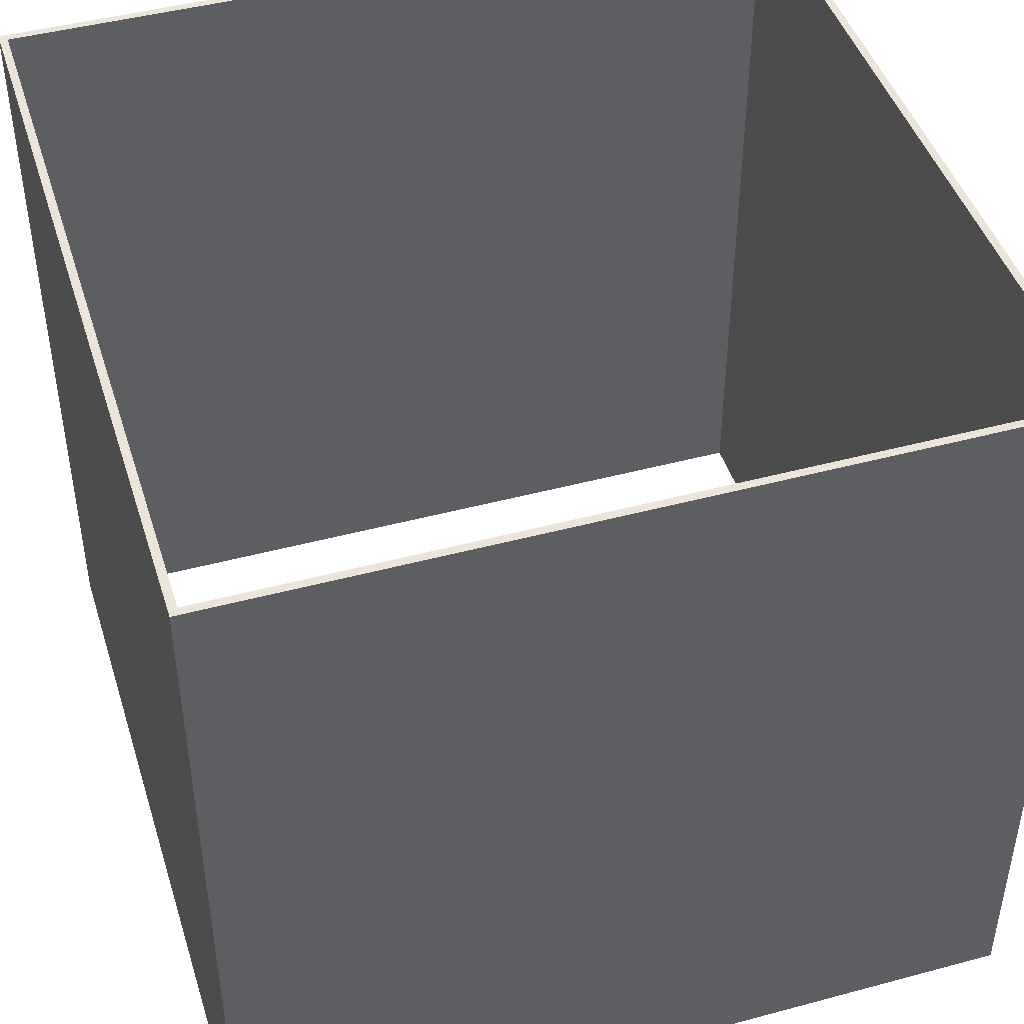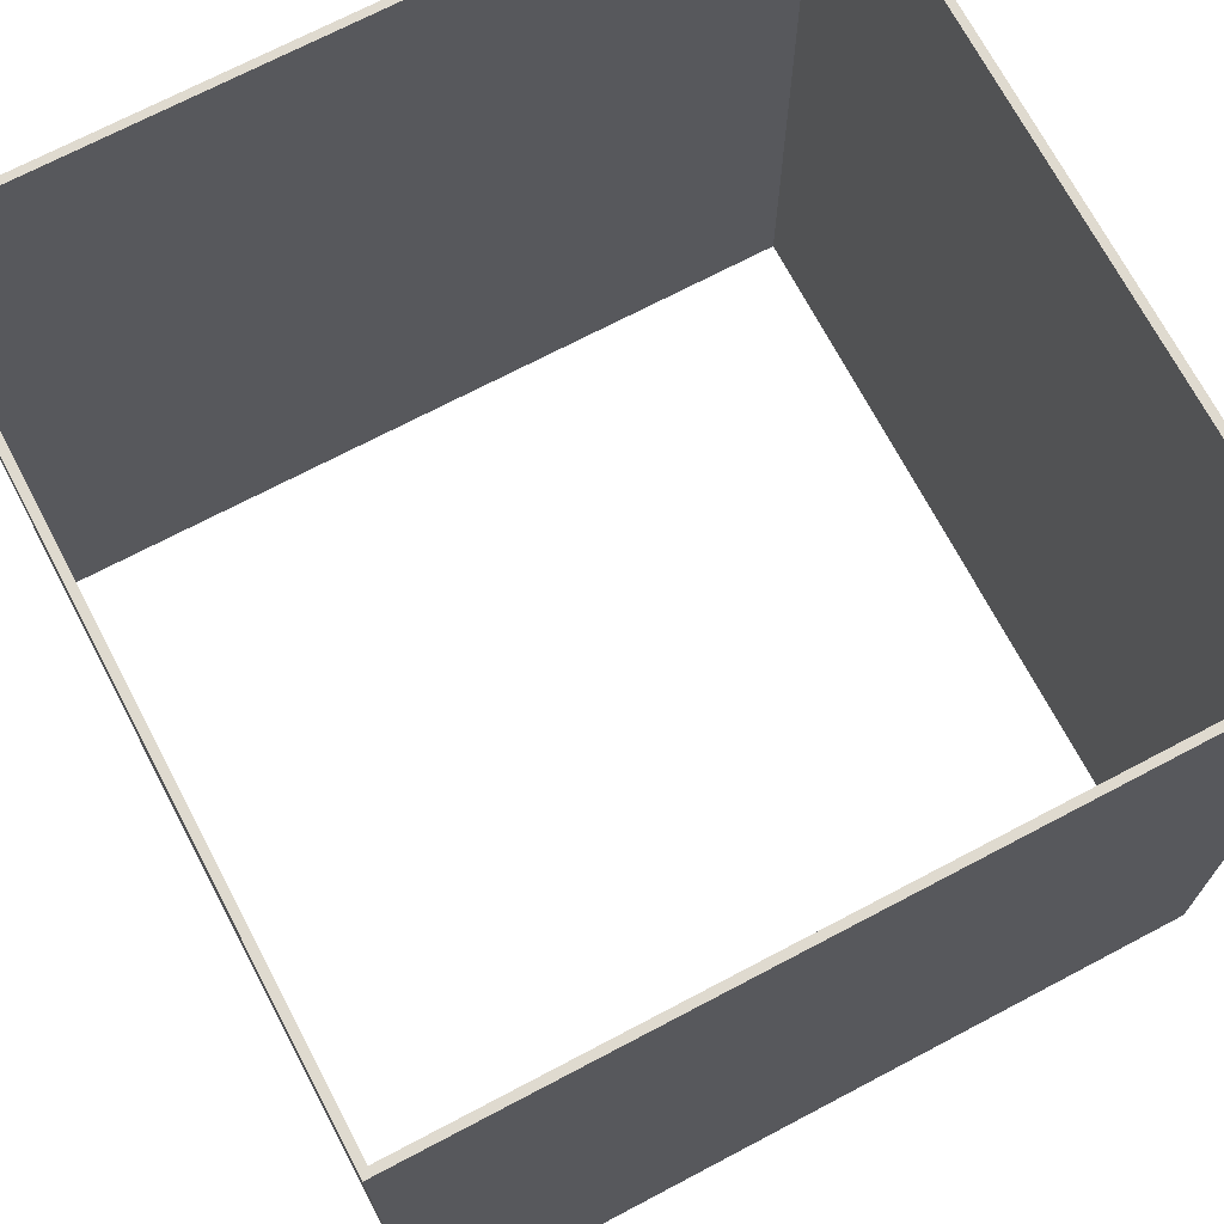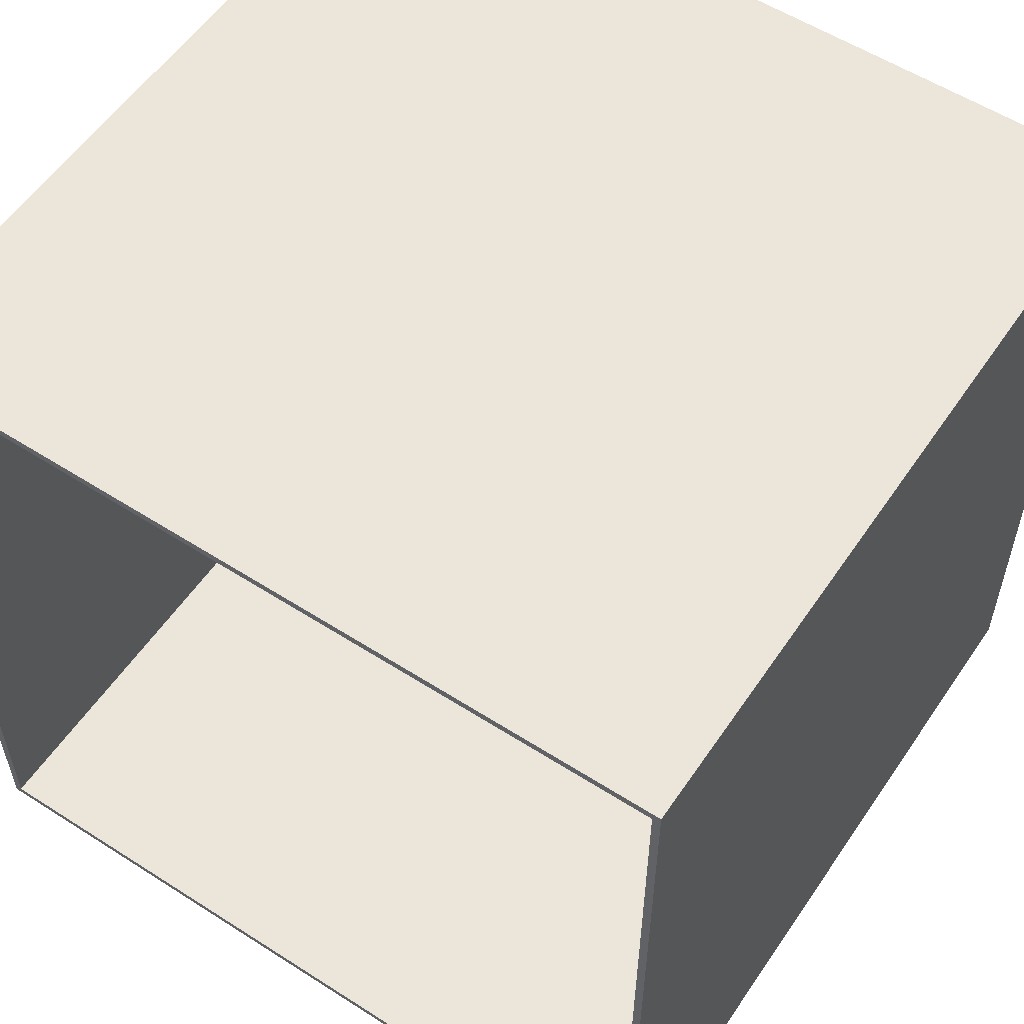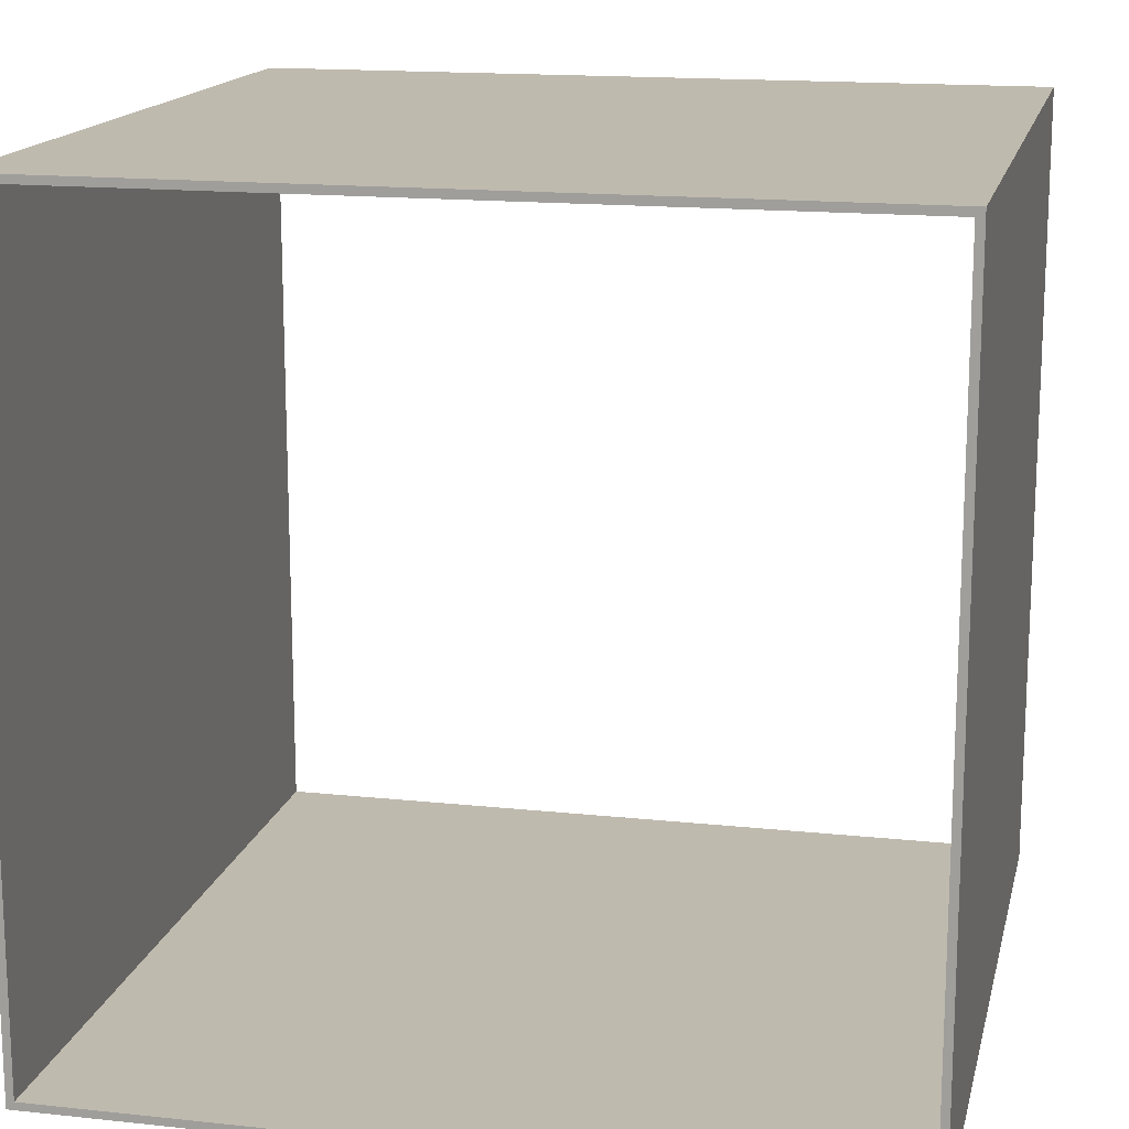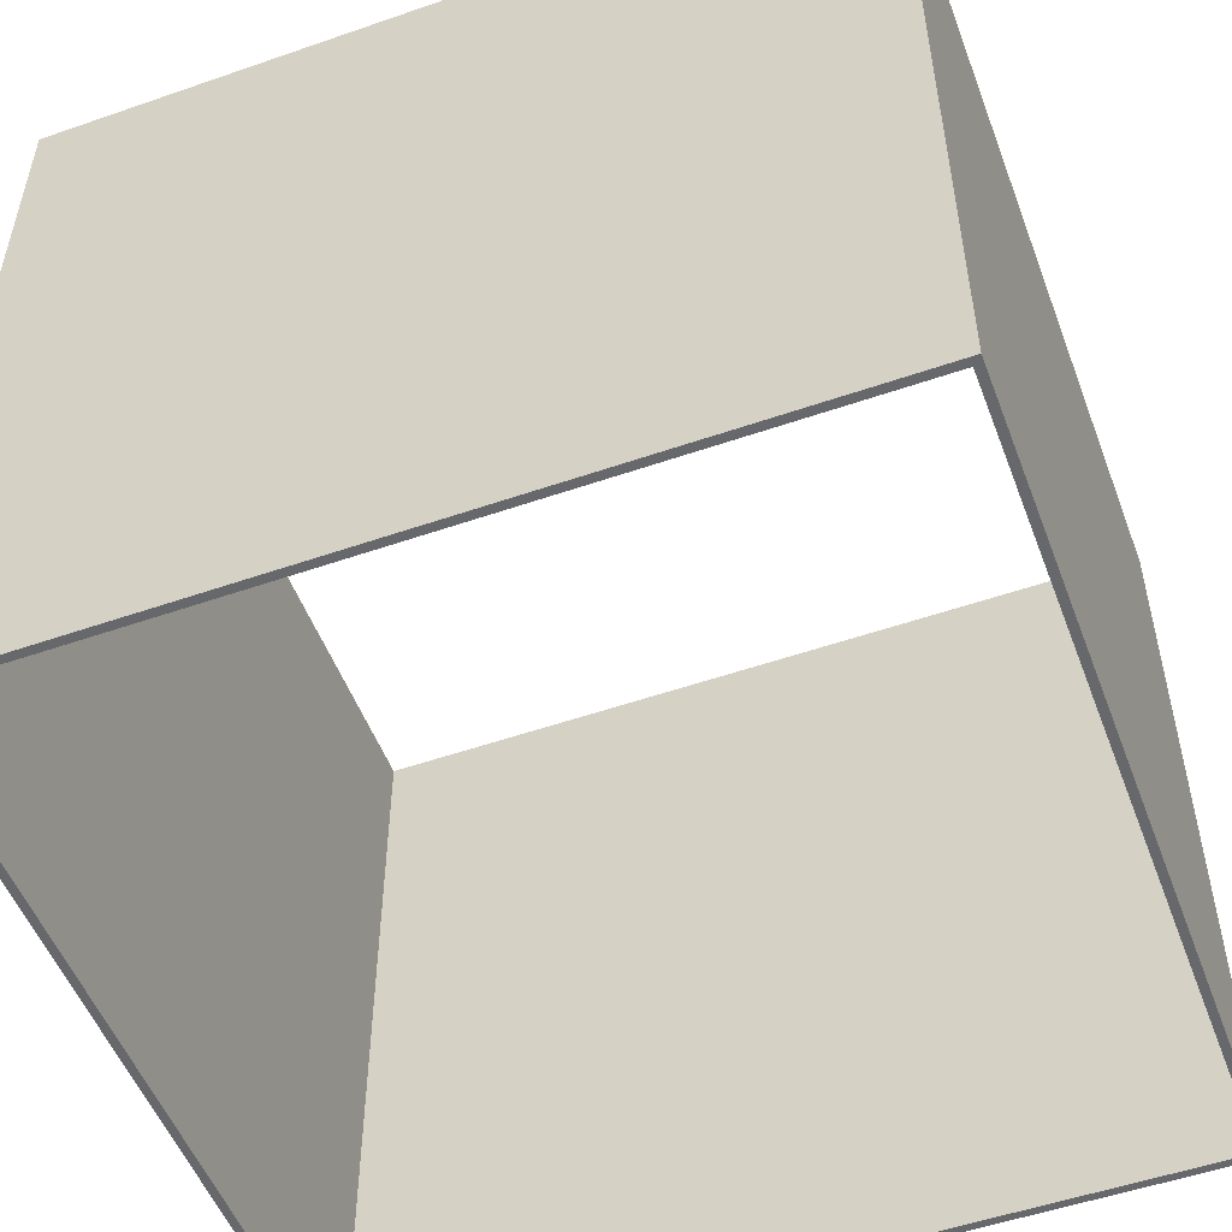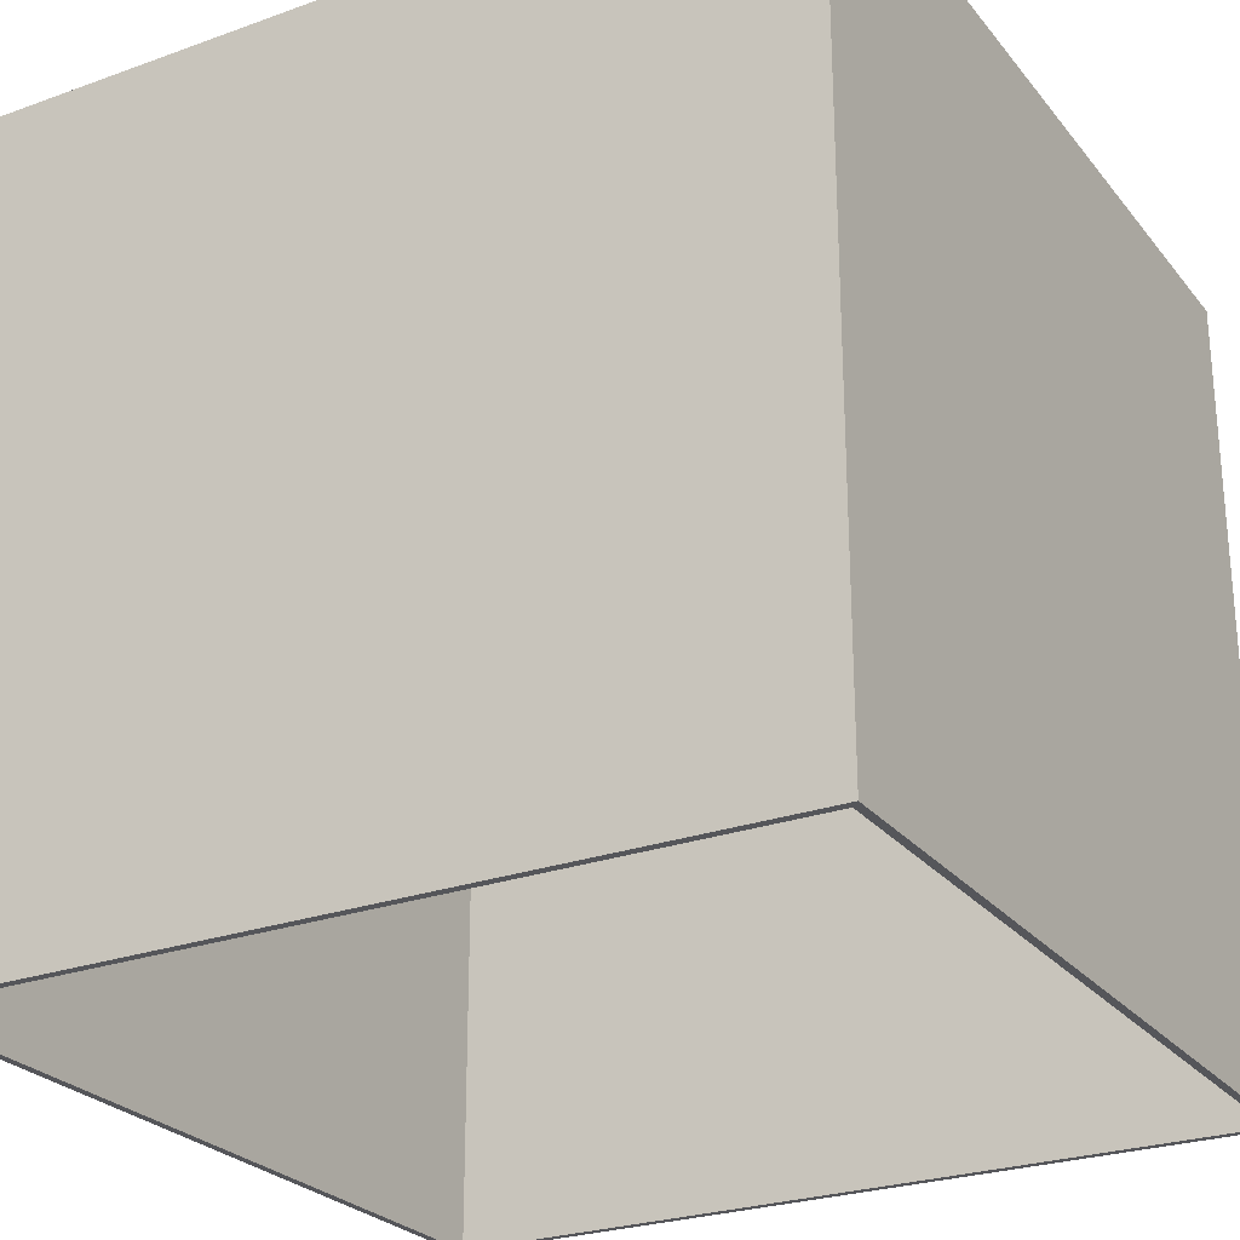
<metadata>
{"format":"obj","ext":"obj","renderer":"f3d","projection":"perspective","resolution":1024,"background":"white","views":[{"elev":45.4,"azim":72.8,"up":"+Y"},{"elev":70.9,"azim":62.2,"up":"+Y"},{"elev":56.4,"azim":33.8,"up":"+Z"},{"elev":15.7,"azim":12.7,"up":"+Z"},{"elev":-52.4,"azim":20.5,"up":"+Y"},{"elev":-26.0,"azim":119.7,"up":"+Y"}]}
</metadata>
<code>
o Cube
v 1 -1 -1
v 1 -1 1
v -1 -1 1
v -1 -1 -1
v 1 1 -1
v 1 1 1
v -1 1 1
v -1 1 -1
v 1.02 -1 -1.02
v 1.02 -1 1.02
v -1.02 -1 1.02
v -1.02 -1 -1.02
v 1.02 1 -1.02
v 1.02 1 1.02
v -1.02 1 1.02
v -1.02 1 -1.02
f 9 13 10
f 10 14 11
f 1 5 2
f 2 6 3
f 3 7 4
f 5 1 8
f 11 15 12
f 13 9 16
f 6 5 14
f 8 7 16
f 8 16 5
f 7 6 15
f 2 10 1
f 4 1 12
f 4 12 3
f 3 11 2
f 13 14 10
f 14 15 11
f 5 6 2
f 6 7 3
f 7 8 4
f 1 4 8
f 15 16 12
f 9 12 16
f 5 13 14
f 7 15 16
f 16 13 5
f 6 14 15
f 10 9 1
f 1 9 12
f 12 11 3
f 11 10 2

</code>
